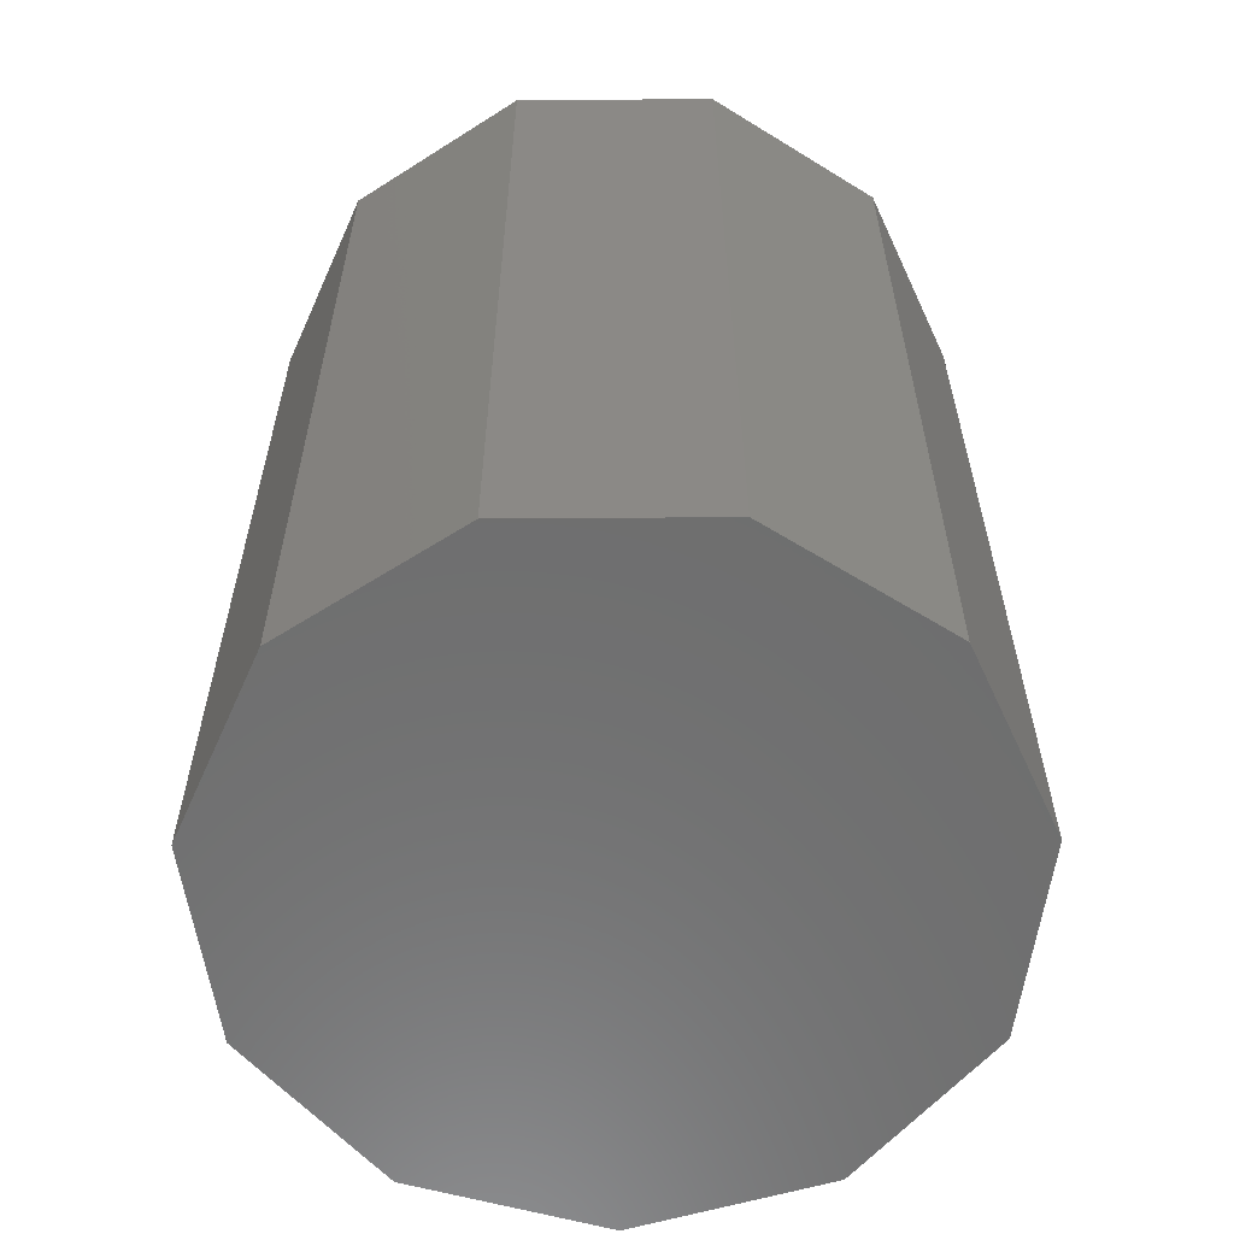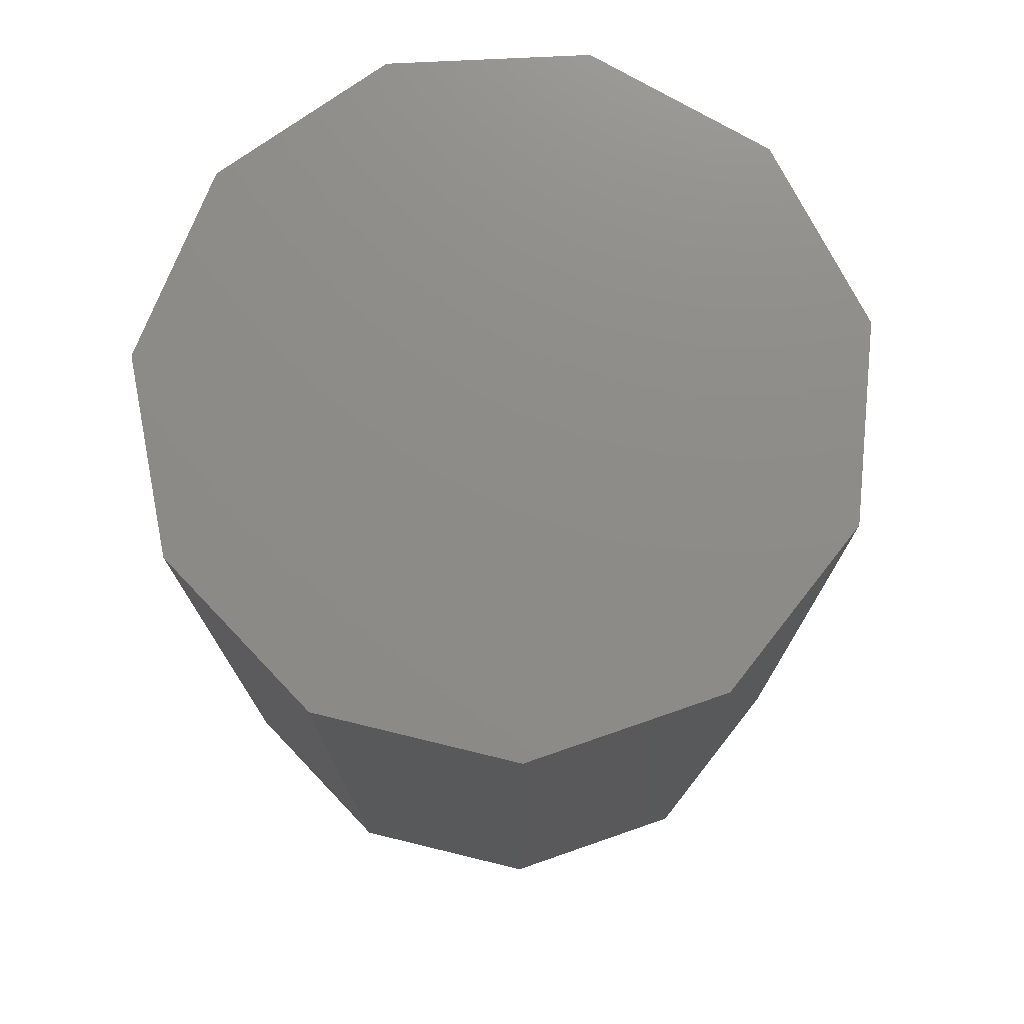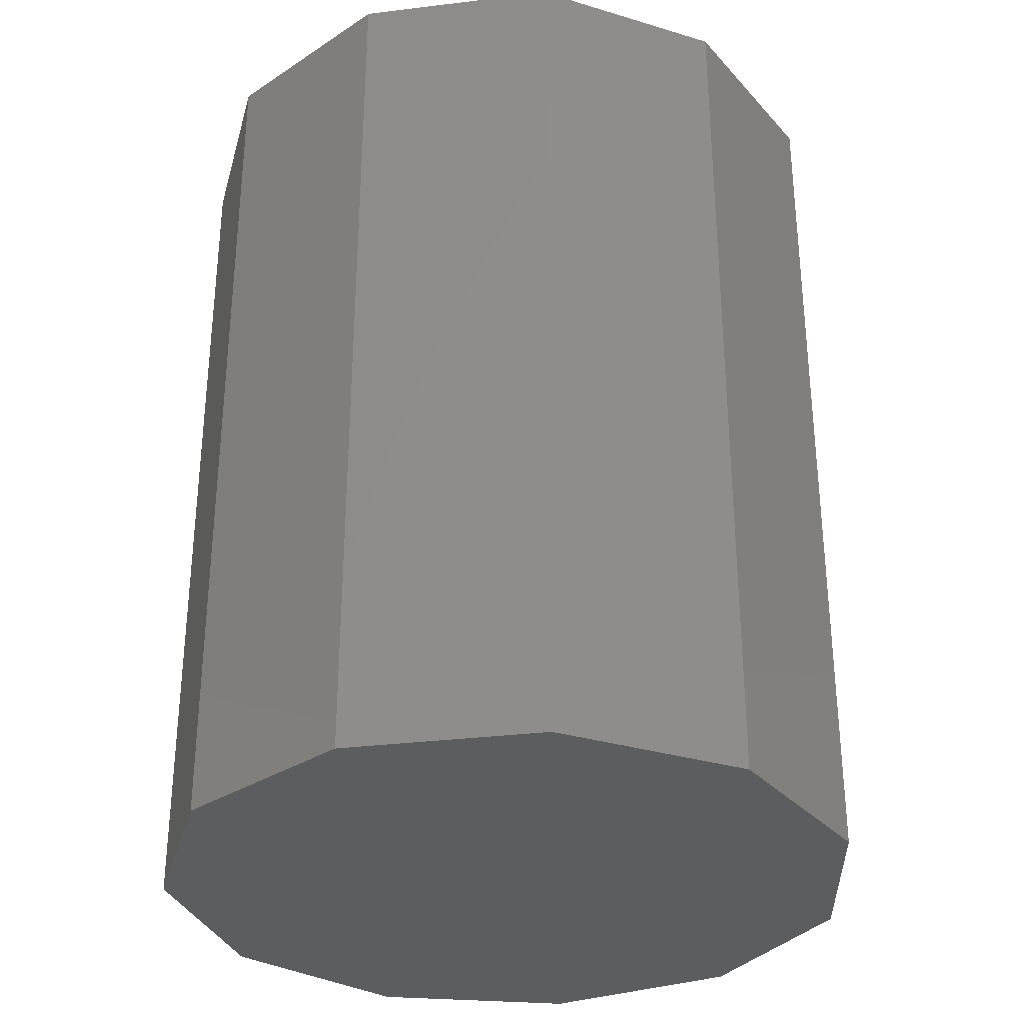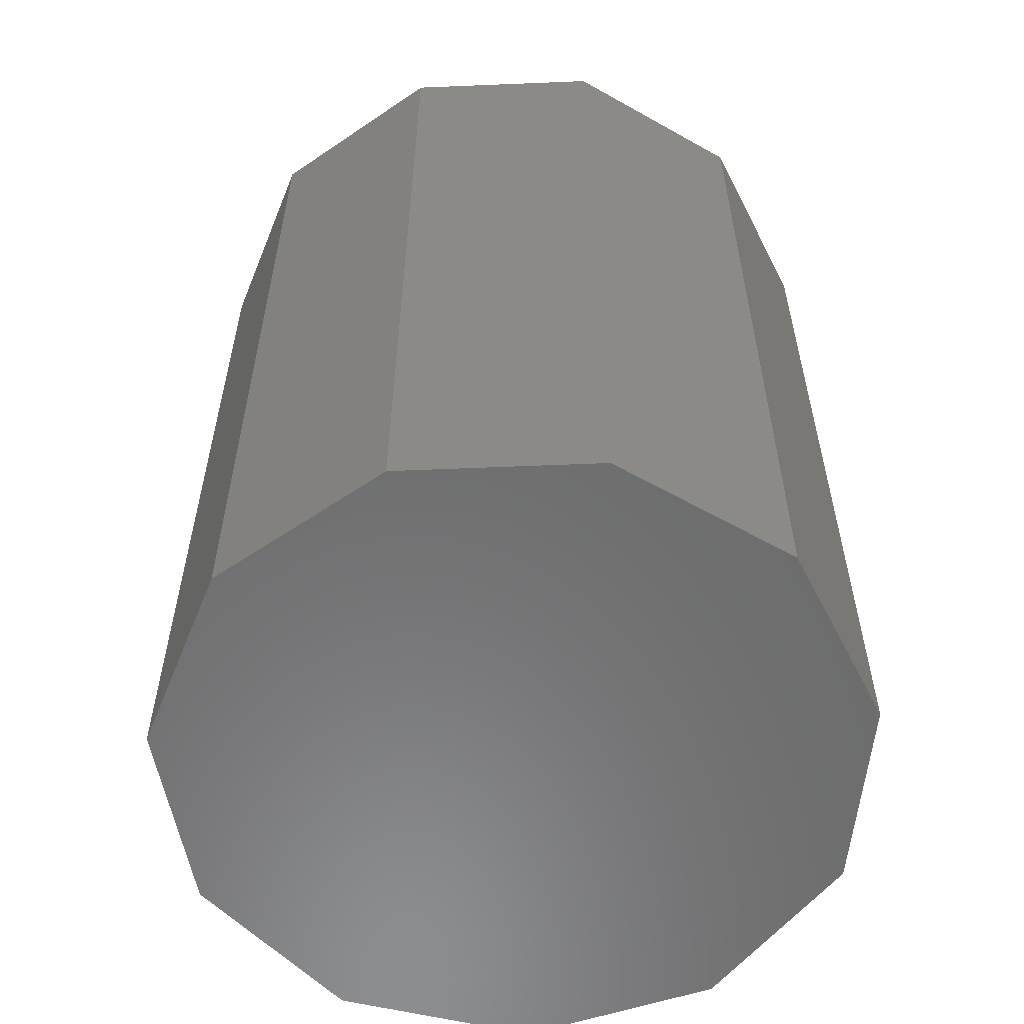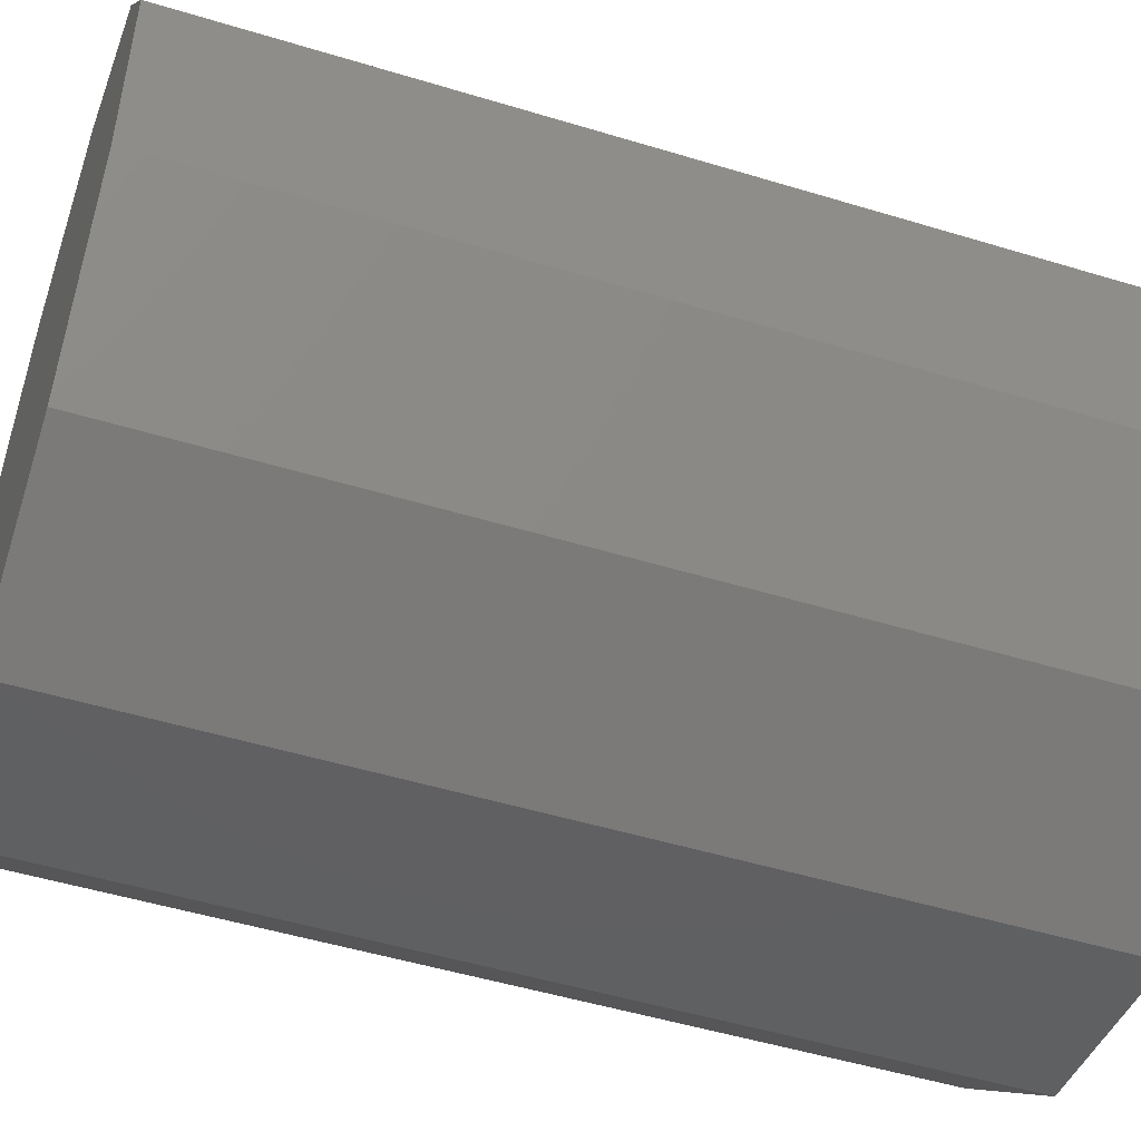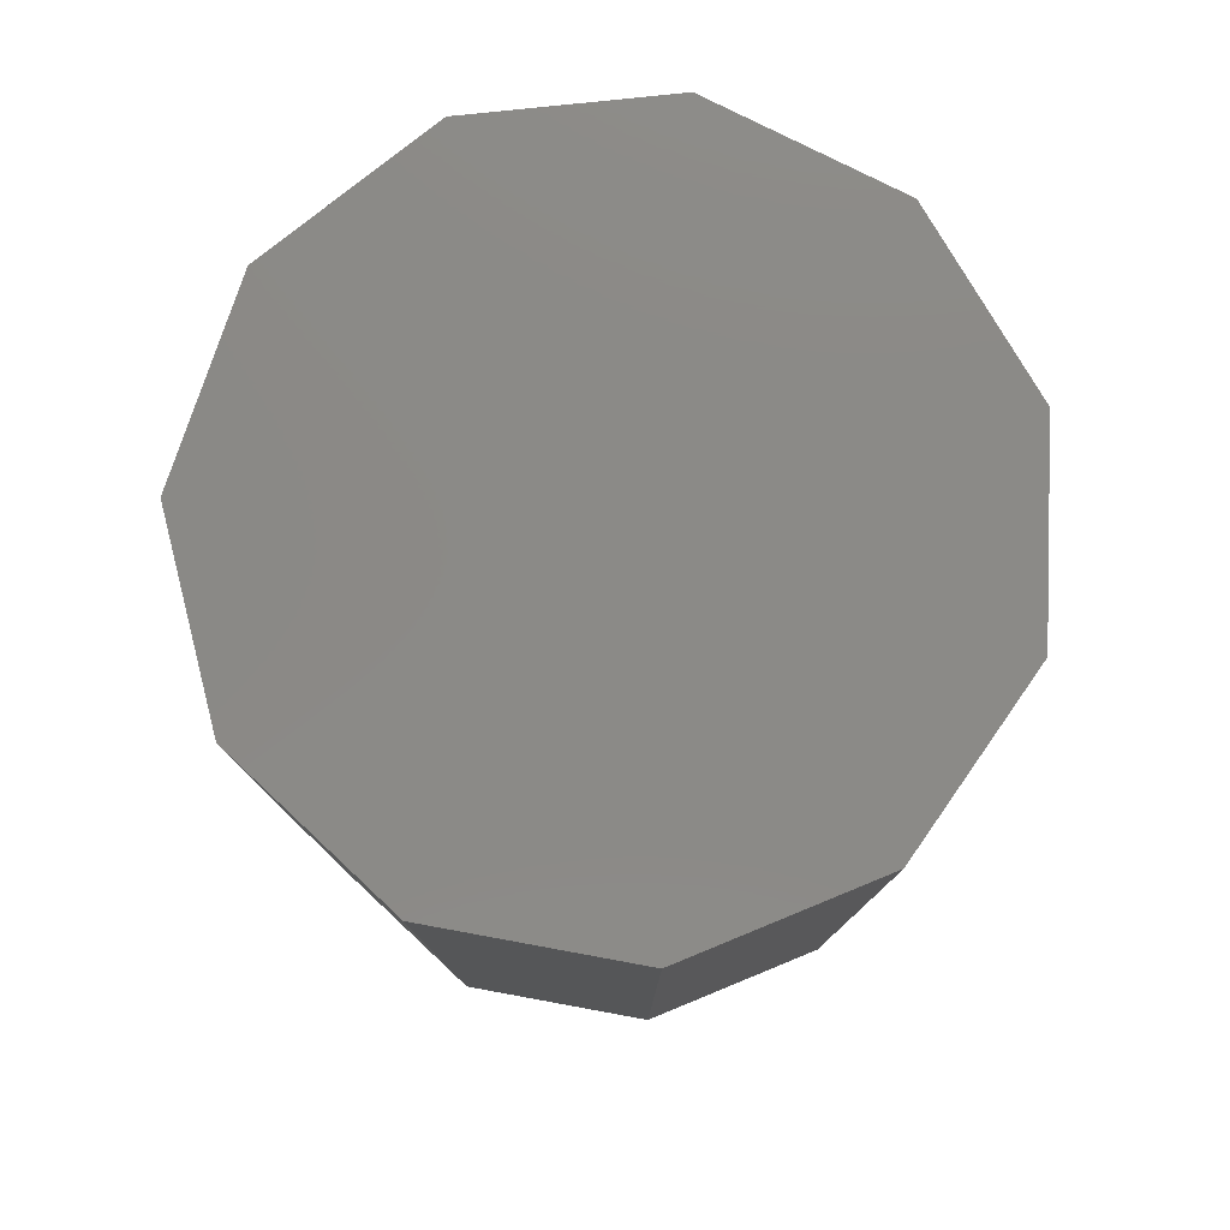
<metadata>
{"format":"stl","ext":"stl","renderer":"f3d","projection":"perspective","resolution":1024,"background":"white","views":[{"elev":-60.0,"azim":-89.6,"up":"+Z"},{"elev":75.2,"azim":-10.9,"up":"+Z"},{"elev":-32.0,"azim":-47.5,"up":"+Z"},{"elev":-57.9,"azim":108.8,"up":"+Z"},{"elev":-49.8,"azim":-108.6,"up":"+Y"},{"elev":79.2,"azim":-79.6,"up":"+Z"}]}
</metadata>
<code>
# stl→obj: 22 verts, 40 faces
v -0.465 -0.3 1.29
v -0.4706 -0.2811 1.2
v -0.4706 -0.2811 1.29
v -0.465 -0.3 1.2
v -0.4855 -0.2682 1.29
v -0.4855 -0.2682 1.2
v -0.505 -0.2654 1.29
v -0.505 -0.2654 1.2
v -0.5229 -0.2735 1.29
v -0.5229 -0.2735 1.2
v -0.5336 -0.2901 1.2
v -0.5336 -0.2901 1.29
v -0.5336 -0.3099 1.2
v -0.5336 -0.3099 1.29
v -0.5229 -0.3265 1.2
v -0.5229 -0.3265 1.29
v -0.505 -0.3346 1.29
v -0.505 -0.3346 1.2
v -0.4855 -0.3318 1.29
v -0.4855 -0.3318 1.2
v -0.4706 -0.3189 1.29
v -0.4706 -0.3189 1.2
f 1 2 3
f 2 1 4
f 2 5 3
f 5 2 6
f 6 7 5
f 7 6 8
f 8 9 7
f 9 8 10
f 11 9 10
f 9 11 12
f 13 12 11
f 12 13 14
f 15 14 13
f 14 15 16
f 15 17 16
f 17 15 18
f 18 19 17
f 19 18 20
f 20 21 19
f 21 20 22
f 21 4 1
f 4 21 22
f 22 2 4
f 20 2 22
f 20 6 2
f 18 6 20
f 18 8 6
f 15 8 18
f 15 10 8
f 13 10 15
f 10 13 11
f 3 21 1
f 5 21 3
f 5 19 21
f 7 19 5
f 7 17 19
f 9 17 7
f 9 16 17
f 12 16 9
f 16 12 14

</code>
